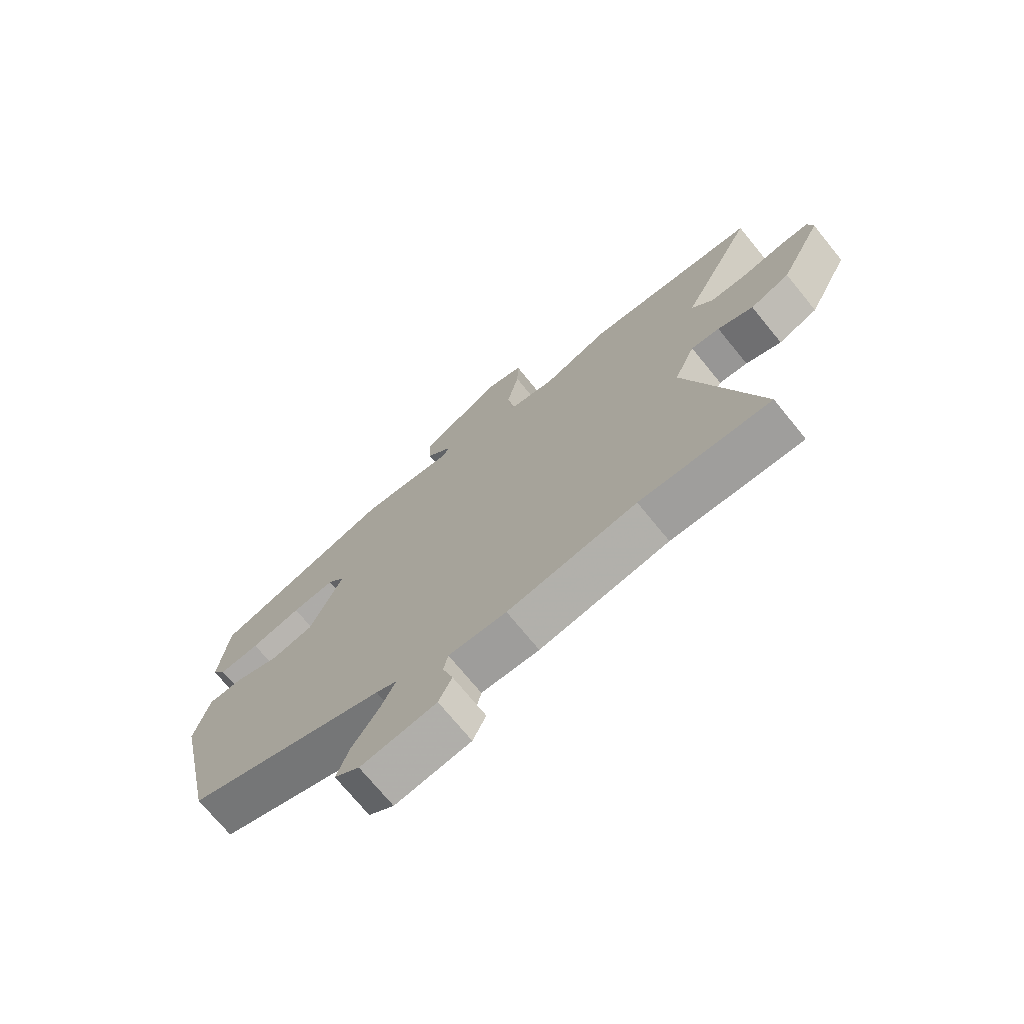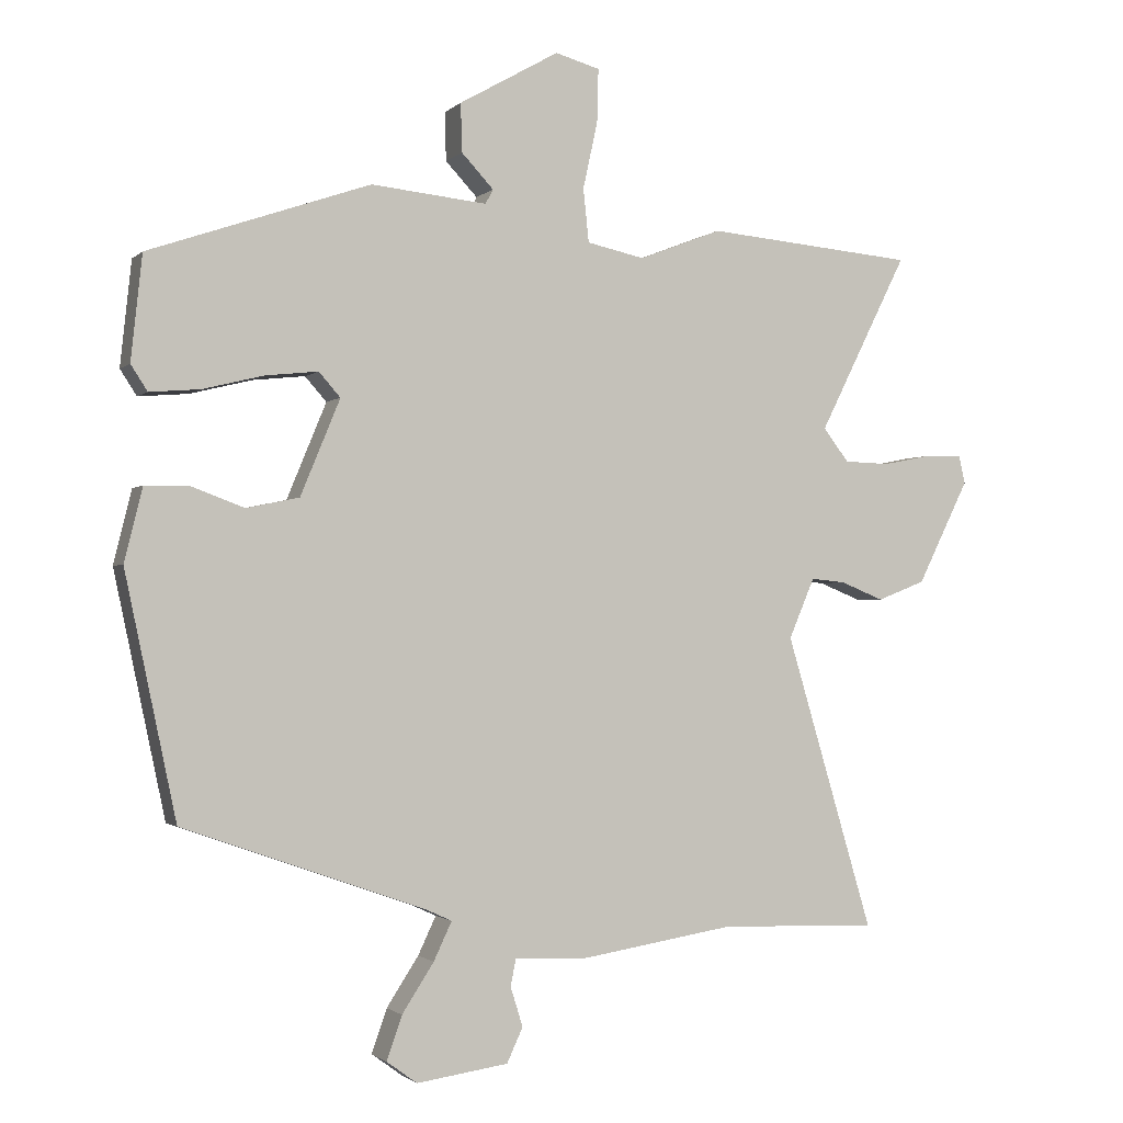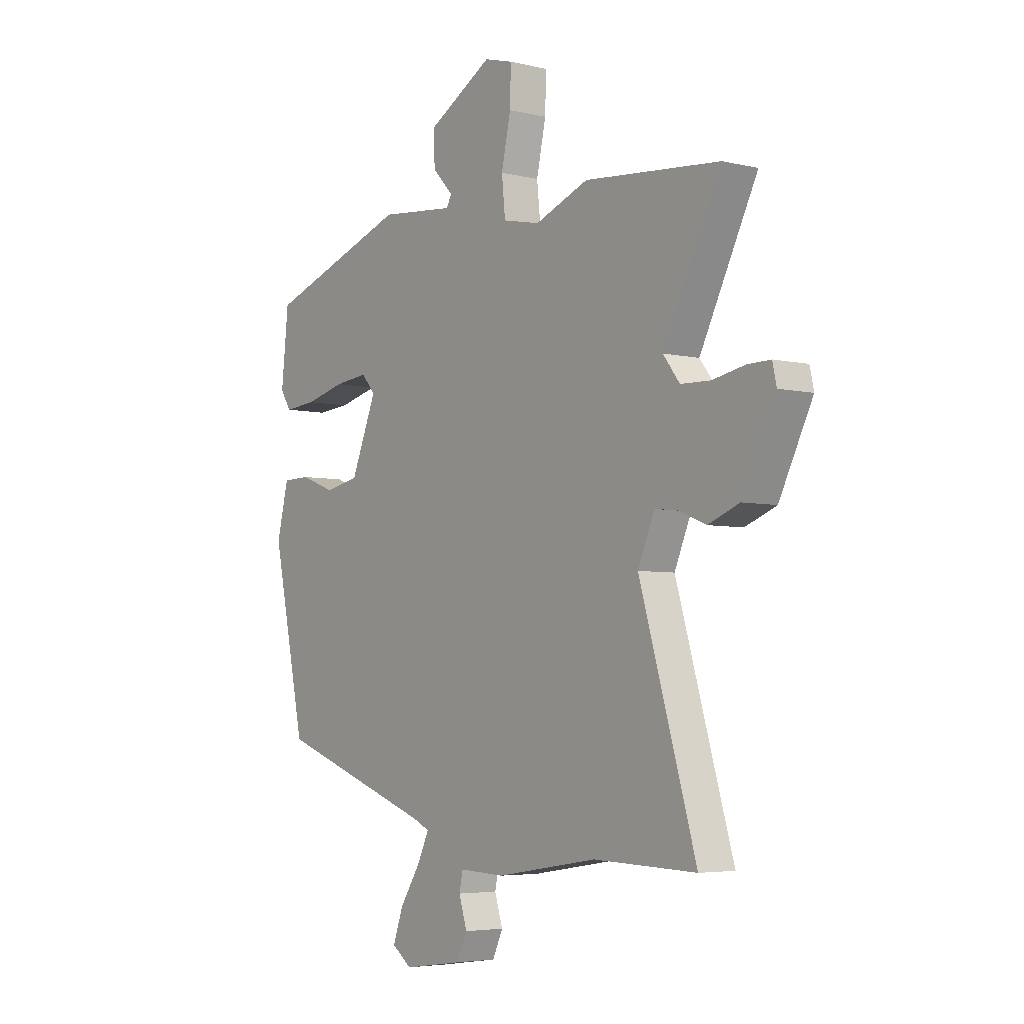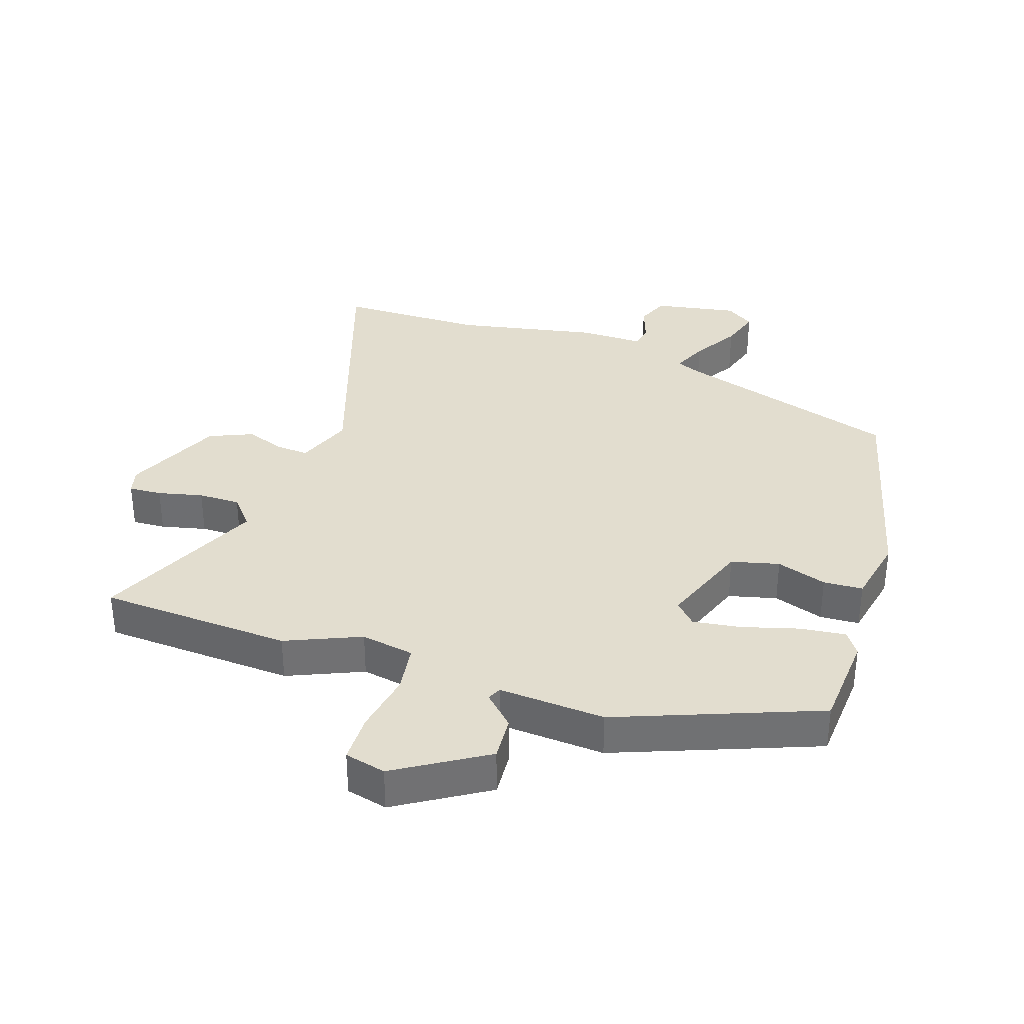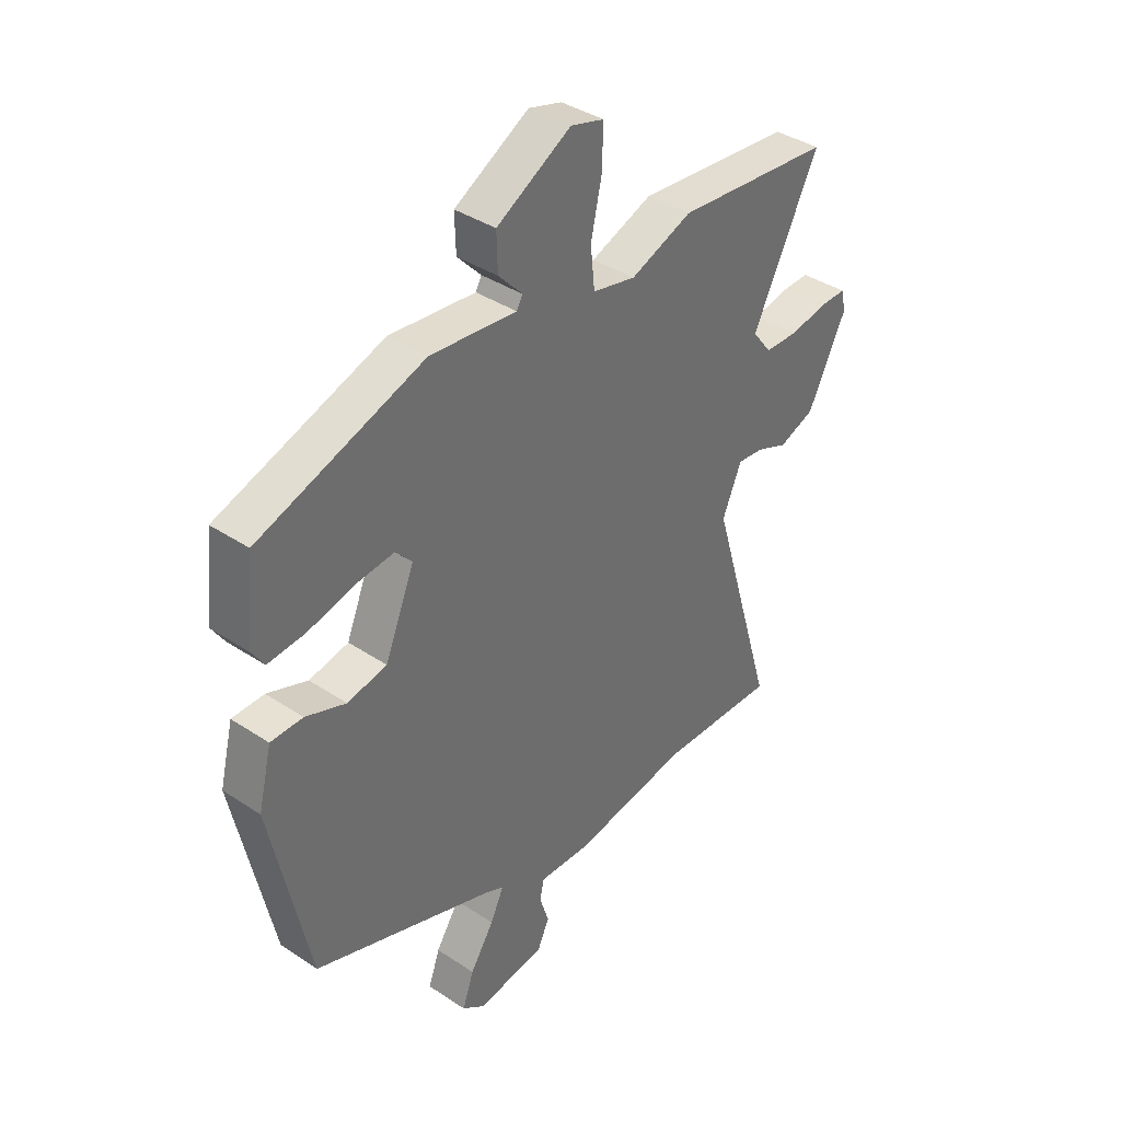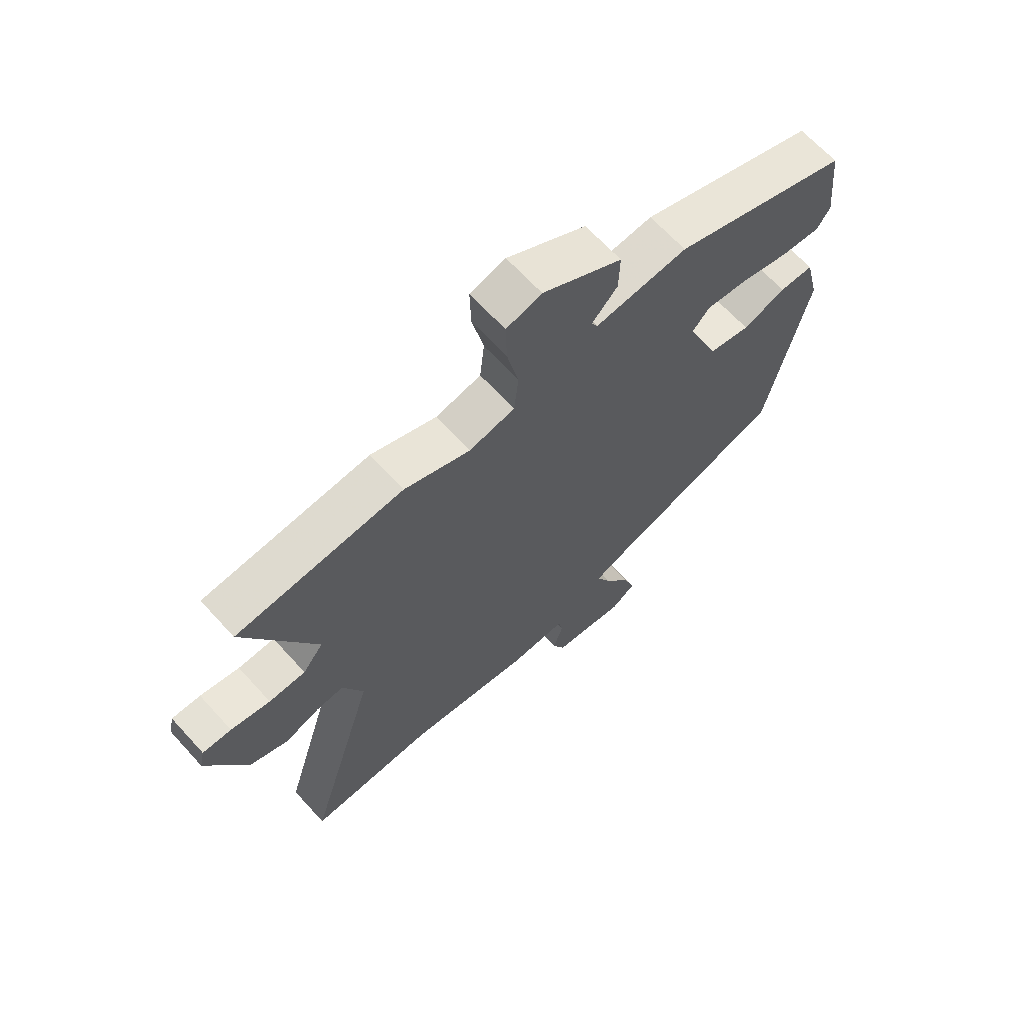
<metadata>
{"format":"obj","ext":"obj","renderer":"f3d","projection":"perspective","resolution":1024,"background":"white","views":[{"elev":-72.3,"azim":-140.8,"up":"+Z"},{"elev":-1.6,"azim":158.8,"up":"+Z"},{"elev":-4.7,"azim":-127.2,"up":"+Z"},{"elev":35.0,"azim":16.4,"up":"+Y"},{"elev":38.3,"azim":130.1,"up":"+Z"},{"elev":66.1,"azim":-42.3,"up":"+Z"}]}
</metadata>
<code>
v -0.368 0.07 -0.496
v -0.596 0.07 -0.503
v -0.47 0.07 -0.079
v -0.507 0.07 0.008
v -0.557 0.07 0.003
v -0.619 0.07 -0.022
v -0.688 0.07 0.005
v -0.762 0.07 0.154
v -0.753 0.07 0.195
v -0.701 0.07 0.194
v -0.63 0.07 0.18
v -0.564 0.07 0.182
v -0.527 0.07 0.23
v -0.655 0.07 0.486
v -0.354 0.07 0.513
v -0.235 0.07 0.467
v -0.152 0.07 0.485
v -0.144 0.07 0.562
v -0.165 0.07 0.658
v -0.167 0.07 0.735
v -0.103 0.07 0.753
v 0.041 0.07 0.671
v 0.039 0.07 0.601
v -0.007 0.07 0.552
v 0.004 0.07 0.531
v 0.171 0.07 0.548
v 0.49 0.07 0.438
v 0.506 0.07 0.287
v 0.482 0.07 0.25
v 0.41 0.07 0.256
v 0.321 0.07 0.278
v 0.246 0.07 0.286
v 0.215 0.07 0.251
v 0.272 0.07 0.113
v 0.348 0.07 0.097
v 0.426 0.07 0.126
v 0.488 0.07 0.125
v 0.514 0.07 0.019
v 0.44 0.07 -0.33
v 0.09 0.07 -0.454
v 0.053 0.07 -0.471
v 0.079 0.07 -0.526
v 0.125 0.07 -0.597
v 0.147 0.07 -0.66
v 0.103 0.07 -0.692
v -0.029 0.07 -0.673
v -0.052 0.07 -0.623
v -0.034 0.07 -0.566
v -0.042 0.07 -0.528
v -0.143 0.07 -0.532
v -0.368 0 -0.496
v -0.596 0 -0.503
v -0.47 0 -0.079
v -0.507 0 0.008
v -0.557 0 0.003
v -0.619 0 -0.022
v -0.688 0 0.005
v -0.762 0 0.154
v -0.753 0 0.195
v -0.701 0 0.194
v -0.63 0 0.18
v -0.564 0 0.182
v -0.527 0 0.23
v -0.655 0 0.486
v -0.354 0 0.513
v -0.235 0 0.467
v -0.152 0 0.485
v -0.144 0 0.562
v -0.165 0 0.658
v -0.167 0 0.735
v -0.103 0 0.753
v 0.041 0 0.671
v 0.039 0 0.601
v -0.007 0 0.552
v 0.004 0 0.531
v 0.171 0 0.548
v 0.49 0 0.438
v 0.506 0 0.287
v 0.482 0 0.25
v 0.41 0 0.256
v 0.321 0 0.278
v 0.246 0 0.286
v 0.215 0 0.251
v 0.272 0 0.113
v 0.348 0 0.097
v 0.426 0 0.126
v 0.488 0 0.125
v 0.514 0 0.019
v 0.44 0 -0.33
v 0.09 0 -0.454
v 0.053 0 -0.471
v 0.079 0 -0.526
v 0.125 0 -0.597
v 0.147 0 -0.66
v 0.103 0 -0.692
v -0.029 0 -0.673
v -0.052 0 -0.623
v -0.034 0 -0.566
v -0.042 0 -0.528
v -0.143 0 -0.532
f 49 50 1
f 46 47 48
f 45 46 48
f 44 45 48
f 43 44 48
f 42 43 48
f 41 42 48 49
f 38 39 40
f 37 38 40
f 36 37 40
f 35 36 40
f 34 35 40 41
f 41 49 1
f 34 41 1
f 33 34 1
f 29 30 31
f 28 29 31
f 27 28 31
f 26 27 31
f 25 26 31
f 25 31 32
f 22 23 24
f 21 22 24
f 20 21 24
f 19 20 24
f 18 19 24
f 17 18 24 25
f 13 14 15 16
f 12 13 16 17
f 9 10 11
f 8 9 11
f 7 8 11
f 6 7 11
f 5 6 11
f 4 5 11 12
f 25 32 33
f 17 25 33
f 12 17 33
f 4 12 33
f 3 4 33
f 1 2 3 33
f 51 100 99
f 98 97 96
f 98 96 95
f 98 95 94
f 98 94 93
f 98 93 92
f 99 98 92 91
f 90 89 88
f 90 88 87
f 90 87 86
f 90 86 85
f 91 90 85 84
f 51 99 91
f 51 91 84
f 51 84 83
f 81 80 79
f 81 79 78
f 81 78 77
f 81 77 76
f 81 76 75
f 82 81 75
f 74 73 72
f 74 72 71
f 74 71 70
f 74 70 69
f 74 69 68
f 75 74 68 67
f 66 65 64 63
f 67 66 63 62
f 61 60 59
f 61 59 58
f 61 58 57
f 61 57 56
f 61 56 55
f 62 61 55 54
f 83 82 75
f 83 75 67
f 83 67 62
f 83 62 54
f 83 54 53
f 83 53 52 51
f 1 51 52 2
f 2 52 53 3
f 3 53 54 4
f 4 54 55 5
f 5 55 56 6
f 6 56 57 7
f 7 57 58 8
f 8 58 59 9
f 9 59 60 10
f 10 60 61 11
f 11 61 62 12
f 12 62 63 13
f 13 63 64 14
f 14 64 65 15
f 15 65 66 16
f 16 66 67 17
f 17 67 68 18
f 18 68 69 19
f 19 69 70 20
f 20 70 71 21
f 21 71 72 22
f 22 72 73 23
f 23 73 74 24
f 24 74 75 25
f 25 75 76 26
f 26 76 77 27
f 27 77 78 28
f 28 78 79 29
f 29 79 80 30
f 30 80 81 31
f 31 81 82 32
f 32 82 83 33
f 33 83 84 34
f 34 84 85 35
f 35 85 86 36
f 36 86 87 37
f 37 87 88 38
f 38 88 89 39
f 39 89 90 40
f 40 90 91 41
f 41 91 92 42
f 42 92 93 43
f 43 93 94 44
f 44 94 95 45
f 45 95 96 46
f 46 96 97 47
f 47 97 98 48
f 48 98 99 49
f 49 99 100 50
f 50 100 51 1

</code>
